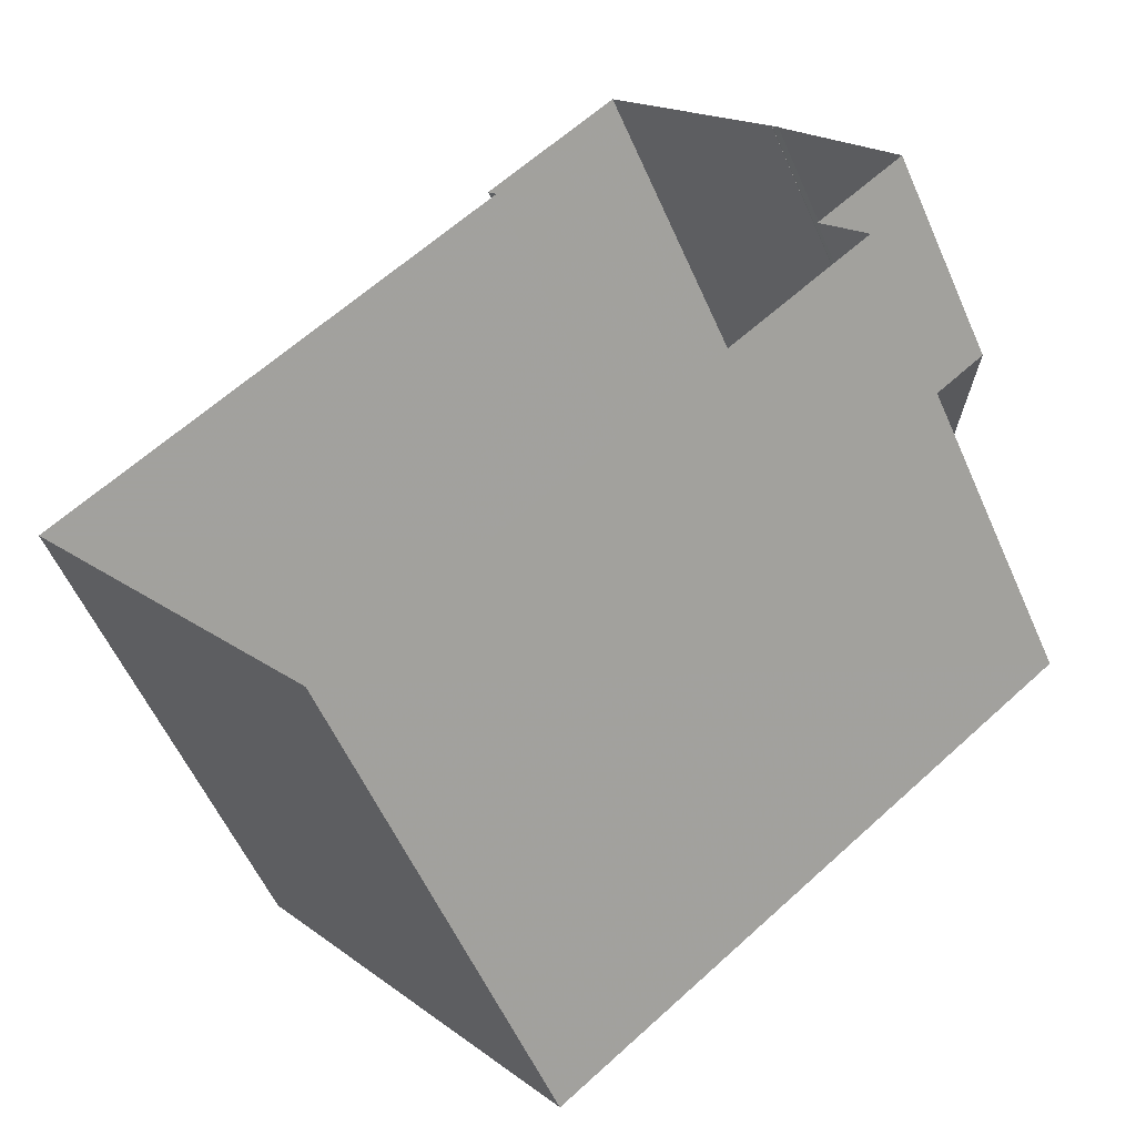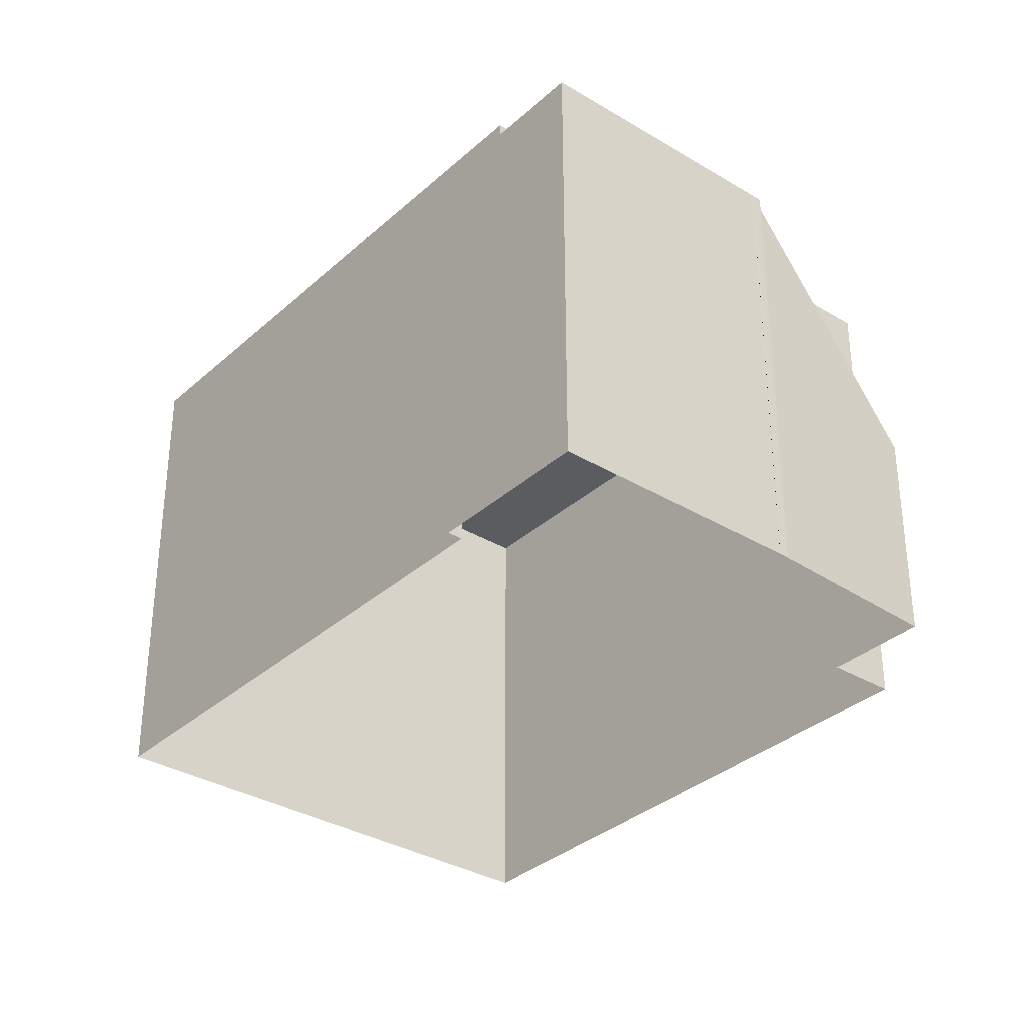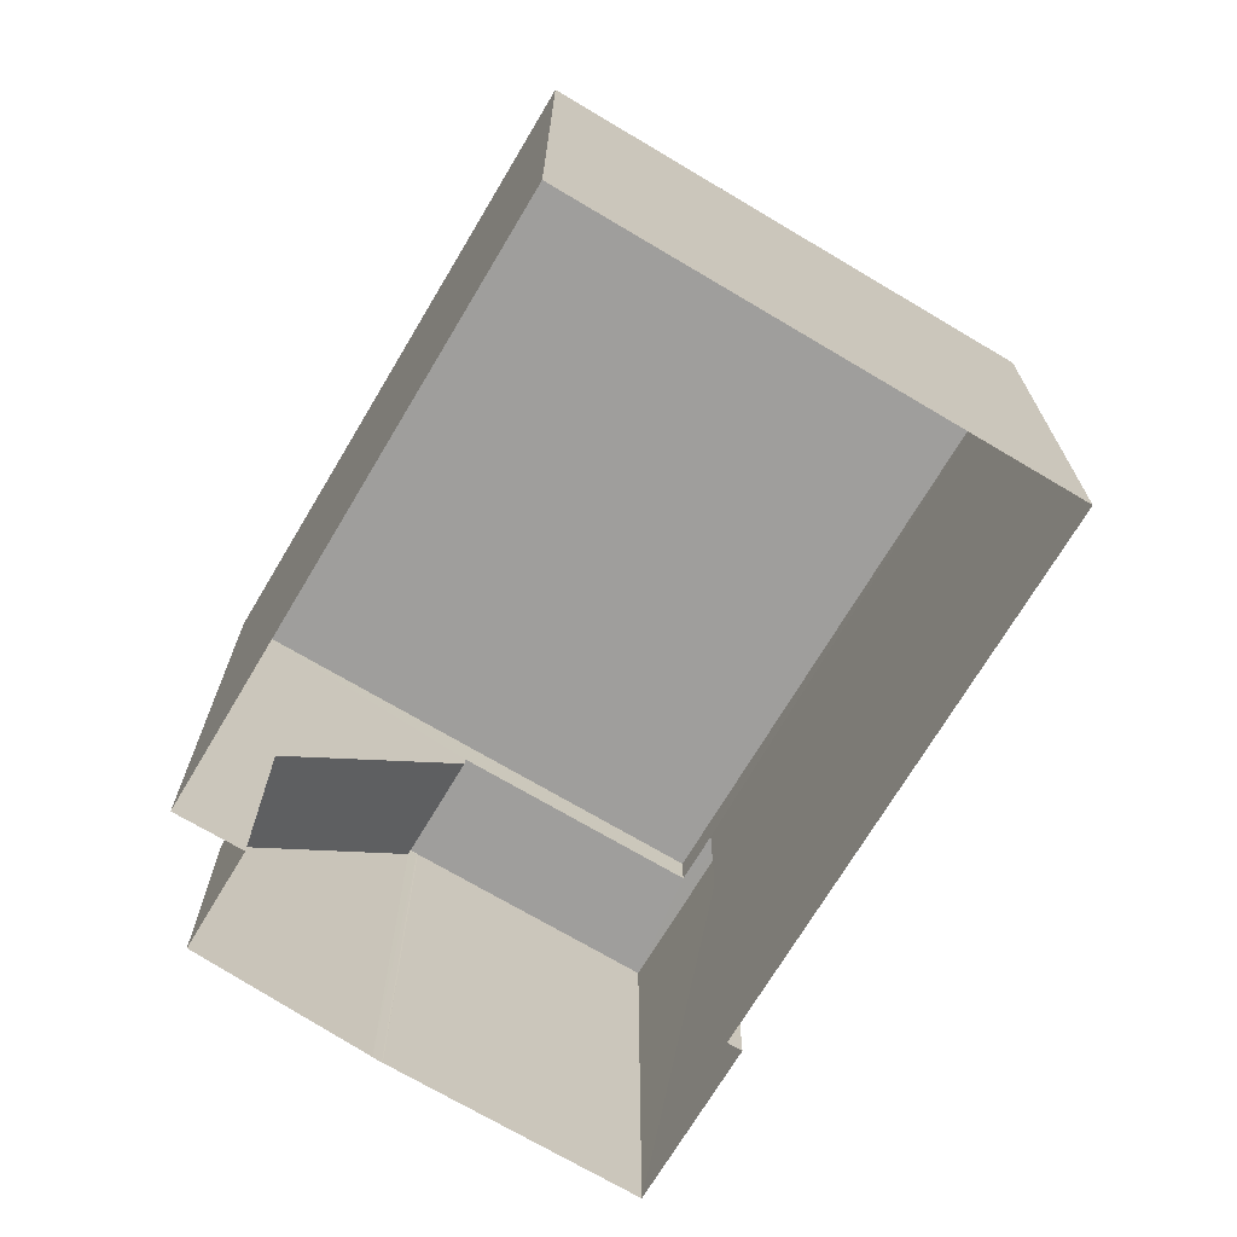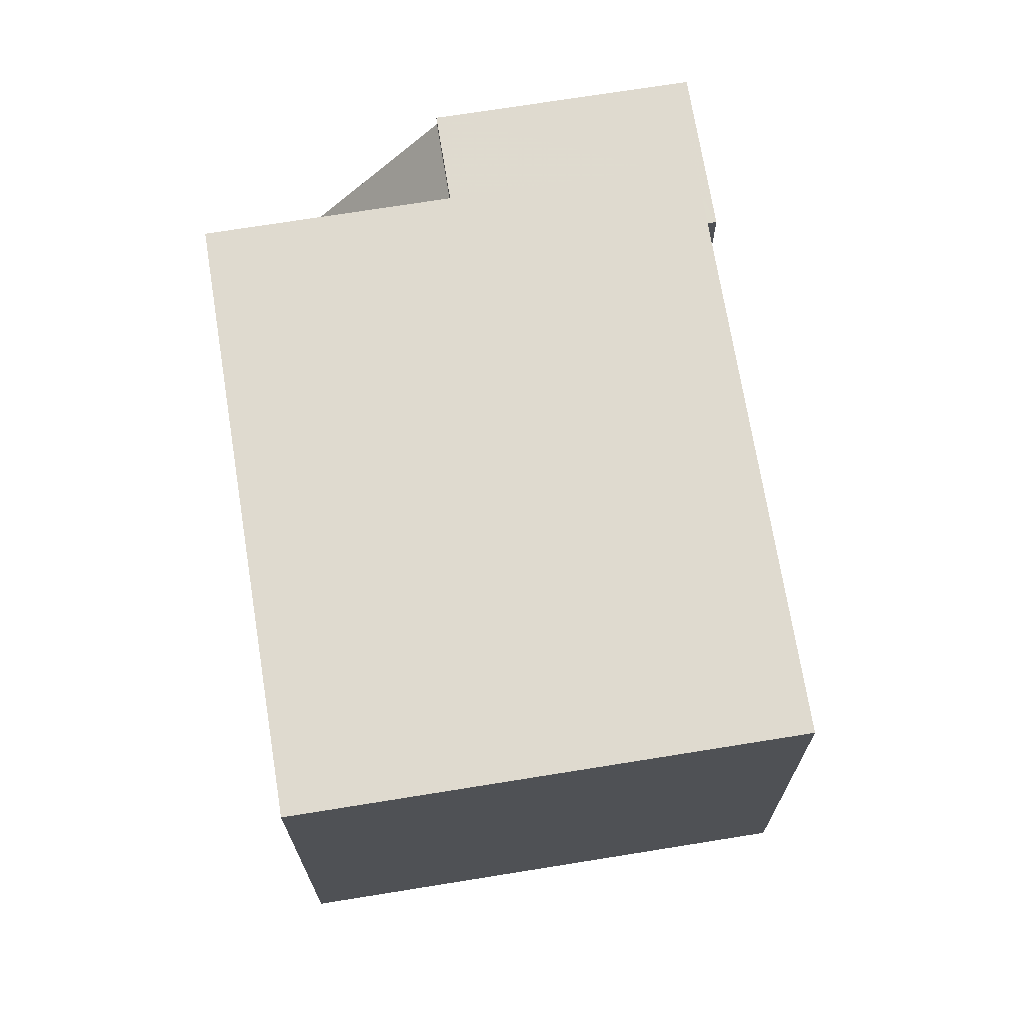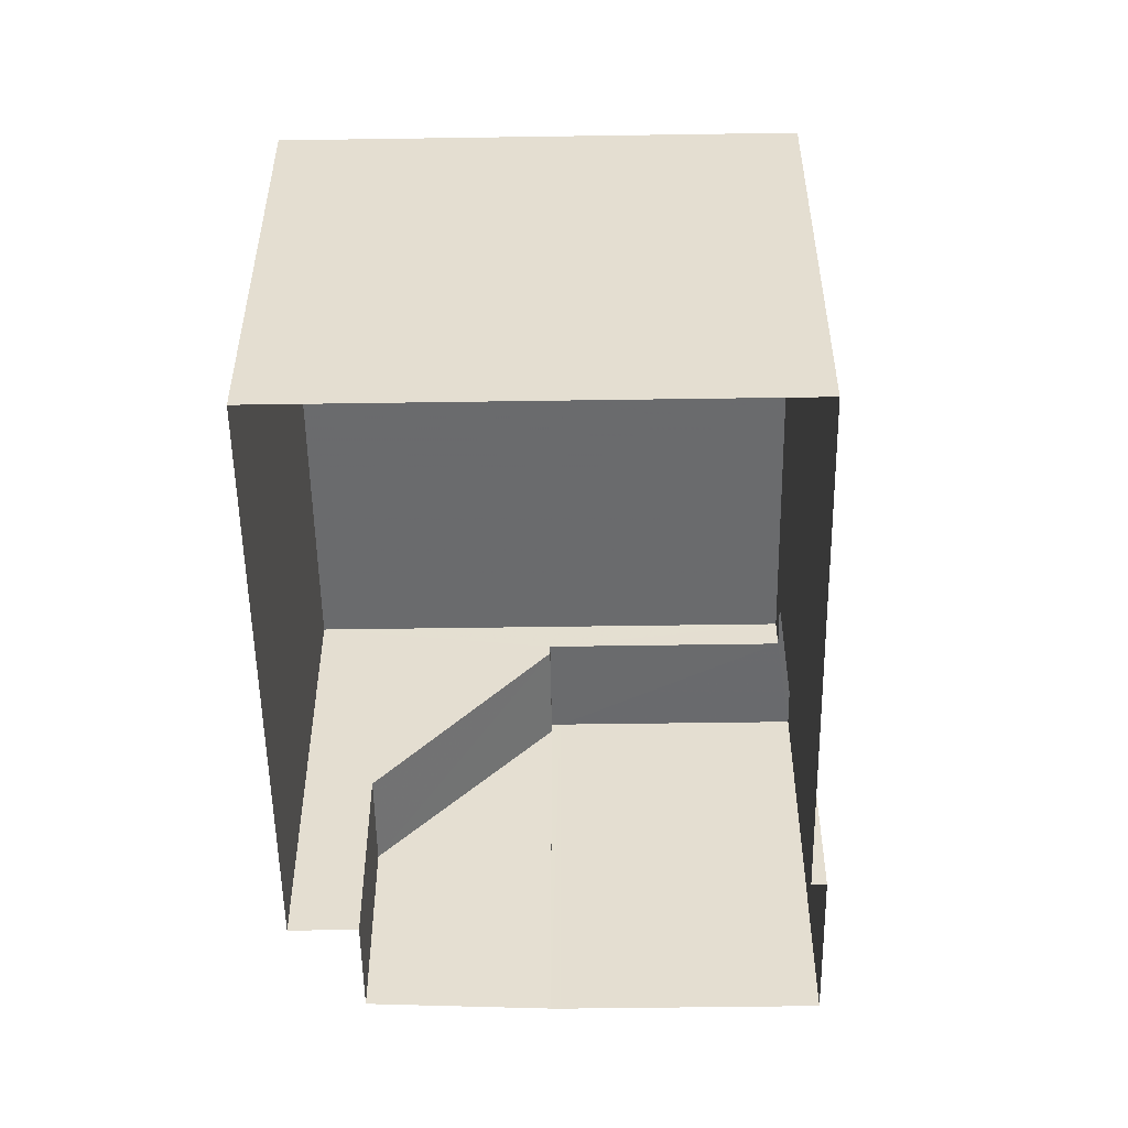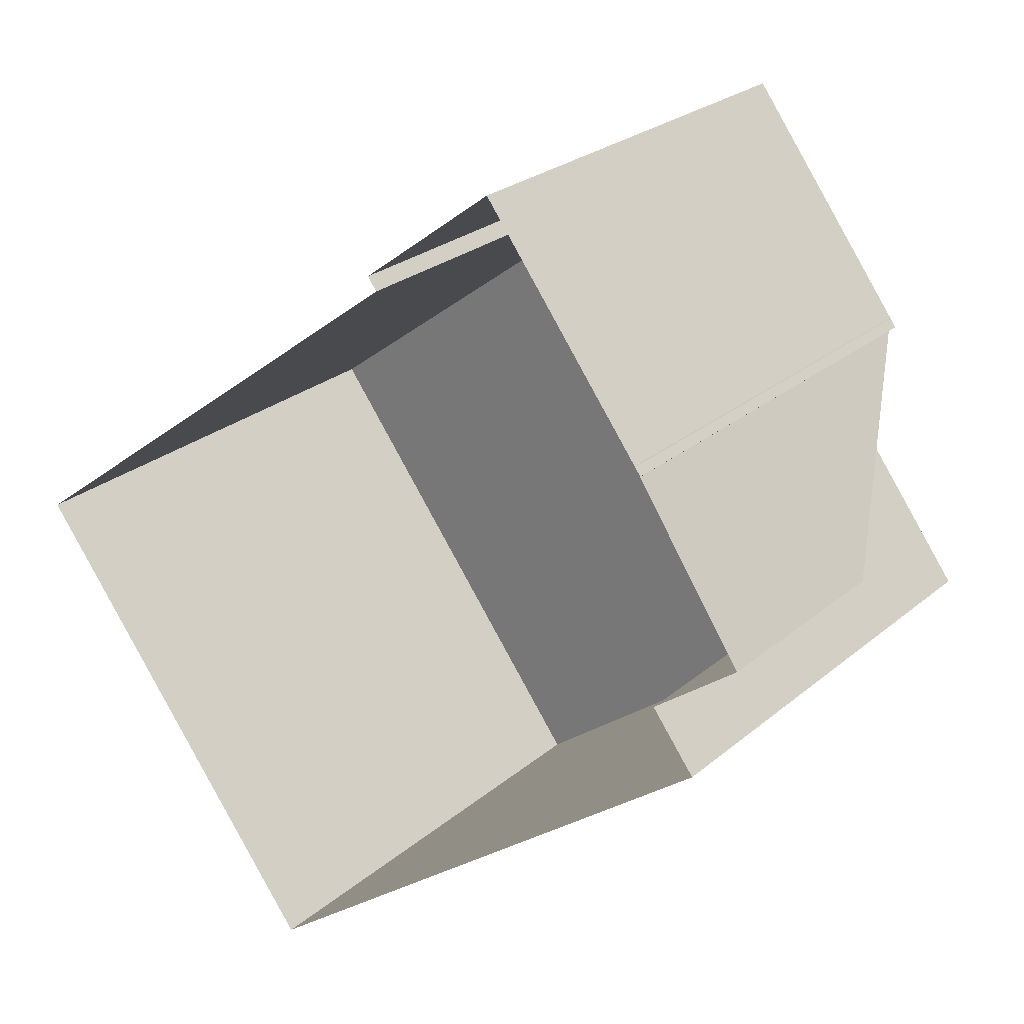
<metadata>
{"format":"obj","ext":"obj","renderer":"f3d","projection":"perspective","resolution":1024,"background":"white","views":[{"elev":-56.9,"azim":-156.3,"up":"+Y"},{"elev":-33.6,"azim":-166.5,"up":"+Z"},{"elev":-70.9,"azim":22.2,"up":"+Z"},{"elev":70.6,"azim":43.8,"up":"+Z"},{"elev":-53.2,"azim":53.9,"up":"+Z"},{"elev":25.4,"azim":-142.9,"up":"+Y"}]}
</metadata>
<code>
v 1.292e+04 -1.477e+04 14.52
v 1.292e+04 -1.477e+04 14.52
v 1.292e+04 -1.477e+04 14.52
v 1.292e+04 -1.477e+04 14.52
v 1.293e+04 -1.478e+04 14.52
v 1.292e+04 -1.477e+04 14.52
v 1.292e+04 -1.477e+04 14.52
v 1.293e+04 -1.477e+04 14.52
v 1.293e+04 -1.477e+04 14.52
v 1.292e+04 -1.477e+04 14.52
v 1.292e+04 -1.477e+04 14.52
v 1.292e+04 -1.477e+04 14.52
v 1.293e+04 -1.477e+04 14.52
v 1.292e+04 -1.477e+04 19.6
v 1.292e+04 -1.477e+04 17.06
v 1.292e+04 -1.477e+04 17.06
v 1.292e+04 -1.477e+04 19.6
v 1.292e+04 -1.477e+04 19.72
v 1.292e+04 -1.477e+04 19.74
v 1.292e+04 -1.477e+04 19.74
v 1.292e+04 -1.477e+04 19.74
v 1.292e+04 -1.477e+04 19.74
v 1.292e+04 -1.477e+04 19.74
v 1.293e+04 -1.477e+04 19.74
v 1.293e+04 -1.477e+04 19.74
v 1.293e+04 -1.477e+04 19.74
v 1.293e+04 -1.478e+04 20.17
v 1.293e+04 -1.477e+04 20.17
v 1.292e+04 -1.477e+04 20.17
v 1.293e+04 -1.477e+04 20.17
f 1 2 3
f 4 1 5
f 6 7 3
f 8 9 5
f 7 10 11
f 8 12 13
f 11 12 8
f 3 11 1
f 8 5 1
f 7 11 3
f 11 8 1
f 14 15 16
f 14 17 15
f 18 19 20
f 19 21 22
f 23 19 24
f 25 23 24
f 26 25 24
f 19 22 24
f 27 28 29
f 27 30 28
f 3 2 15
f 17 3 15
f 1 15 2
f 1 16 15
f 18 20 10
f 7 18 10
f 19 10 20
f 19 11 10
f 14 22 17
f 3 17 6
f 6 17 21
f 17 22 21
f 19 23 12
f 11 19 12
f 21 18 6
f 6 18 7
f 19 18 21
f 25 13 12
f 23 25 12
f 26 13 25
f 26 8 13
f 4 16 1
f 24 22 28
f 29 16 4
f 14 16 29
f 22 29 28
f 14 29 22
f 24 28 26
f 8 26 9
f 9 26 30
f 26 28 30
f 27 5 9
f 30 27 9
f 29 4 5
f 27 29 5

</code>
